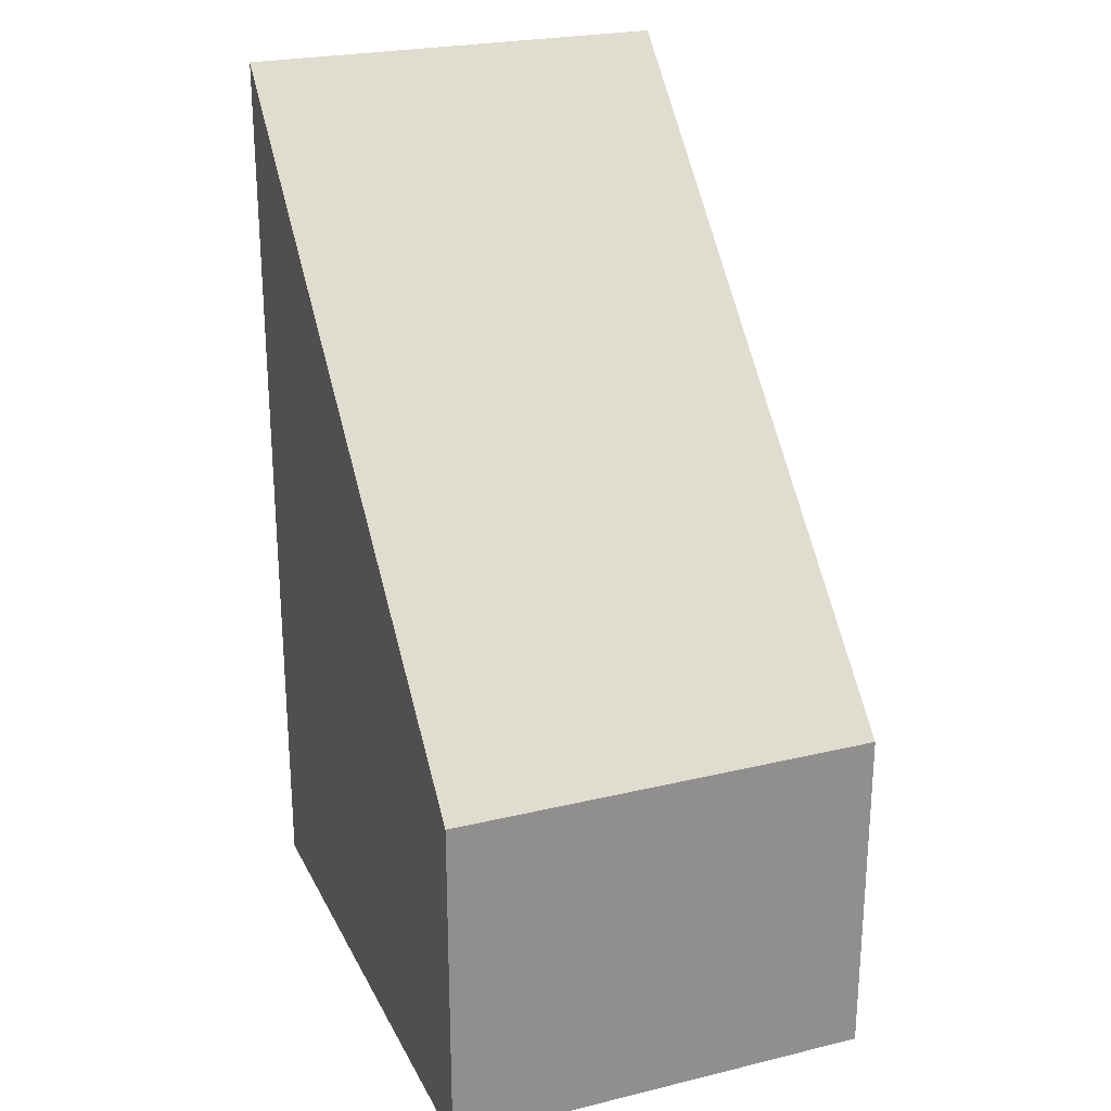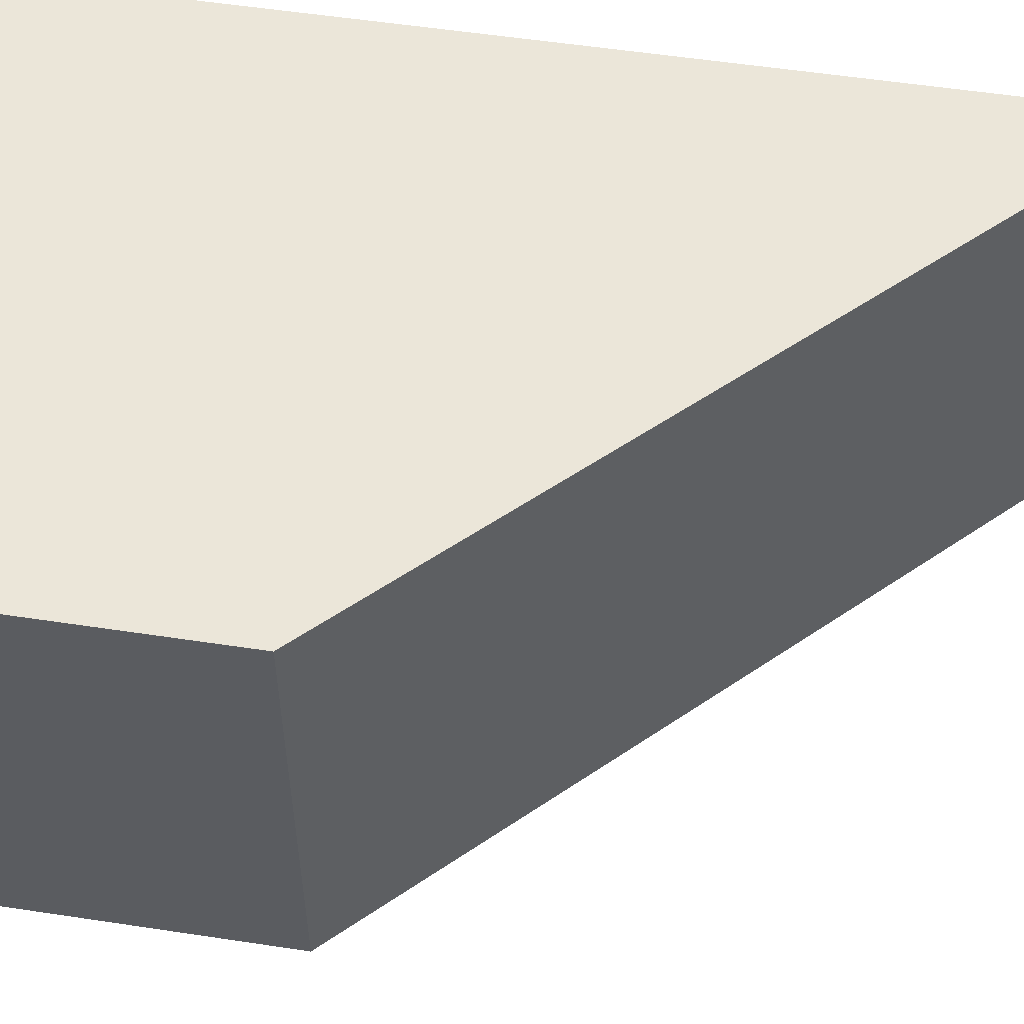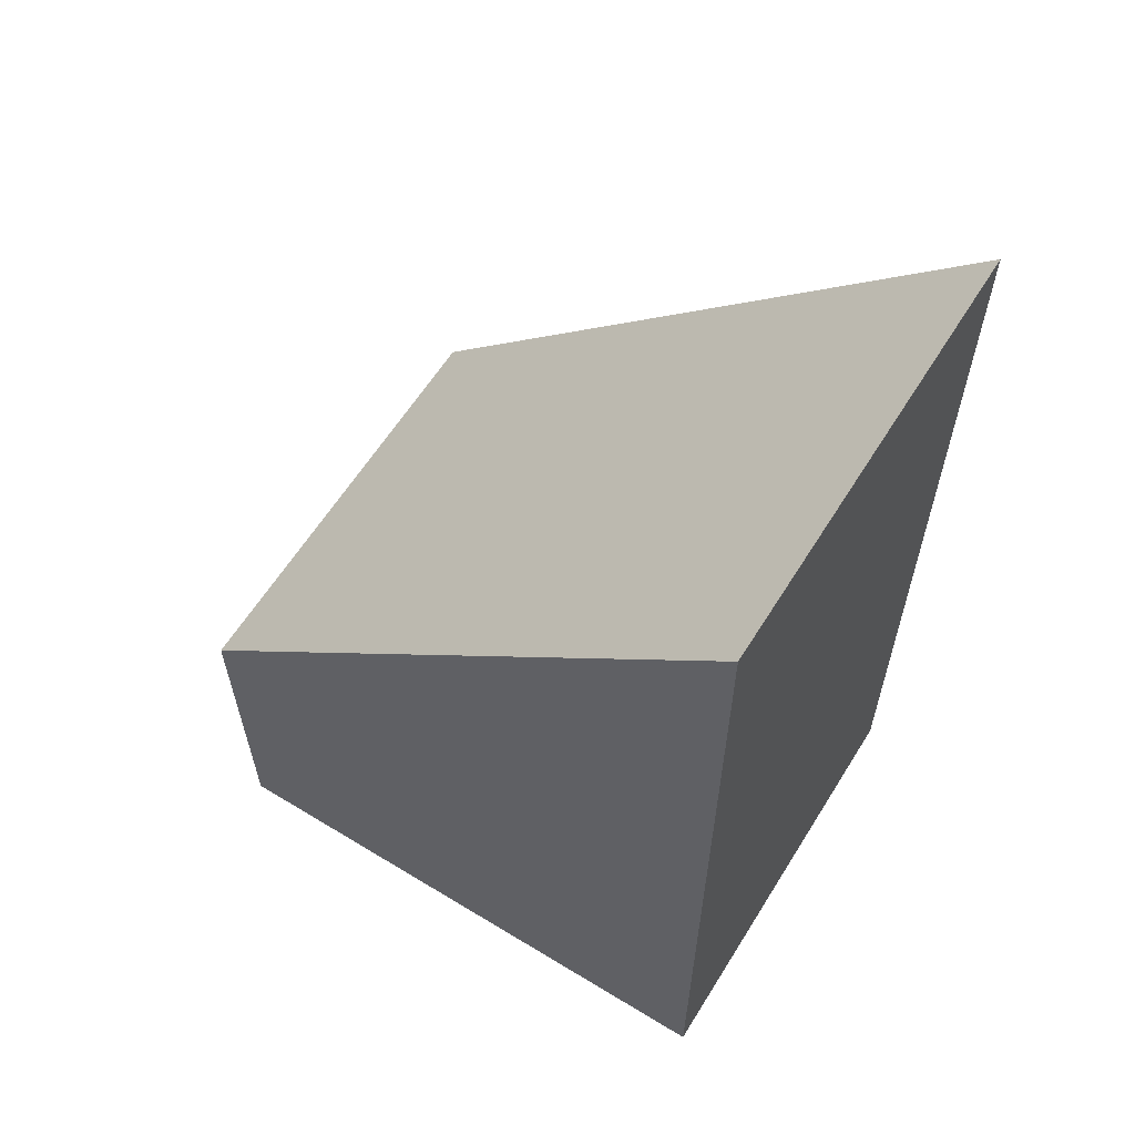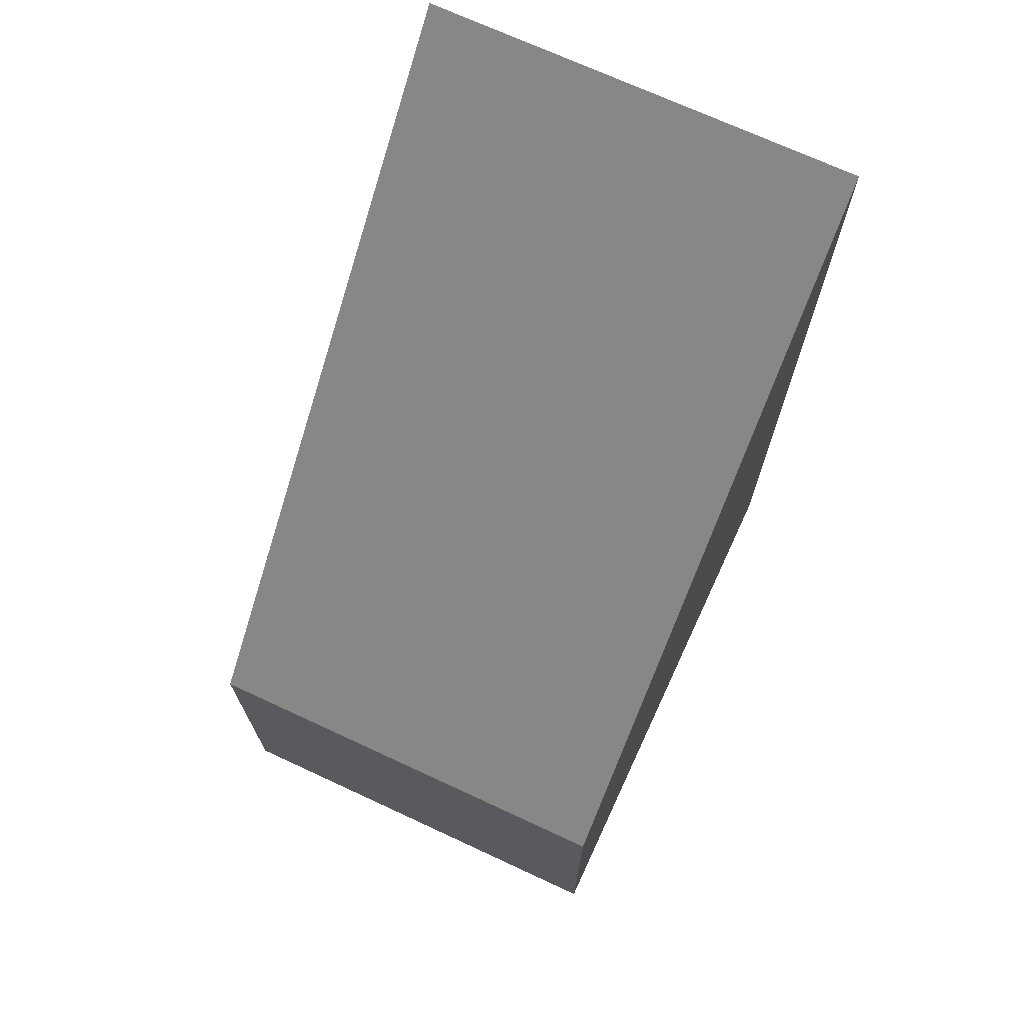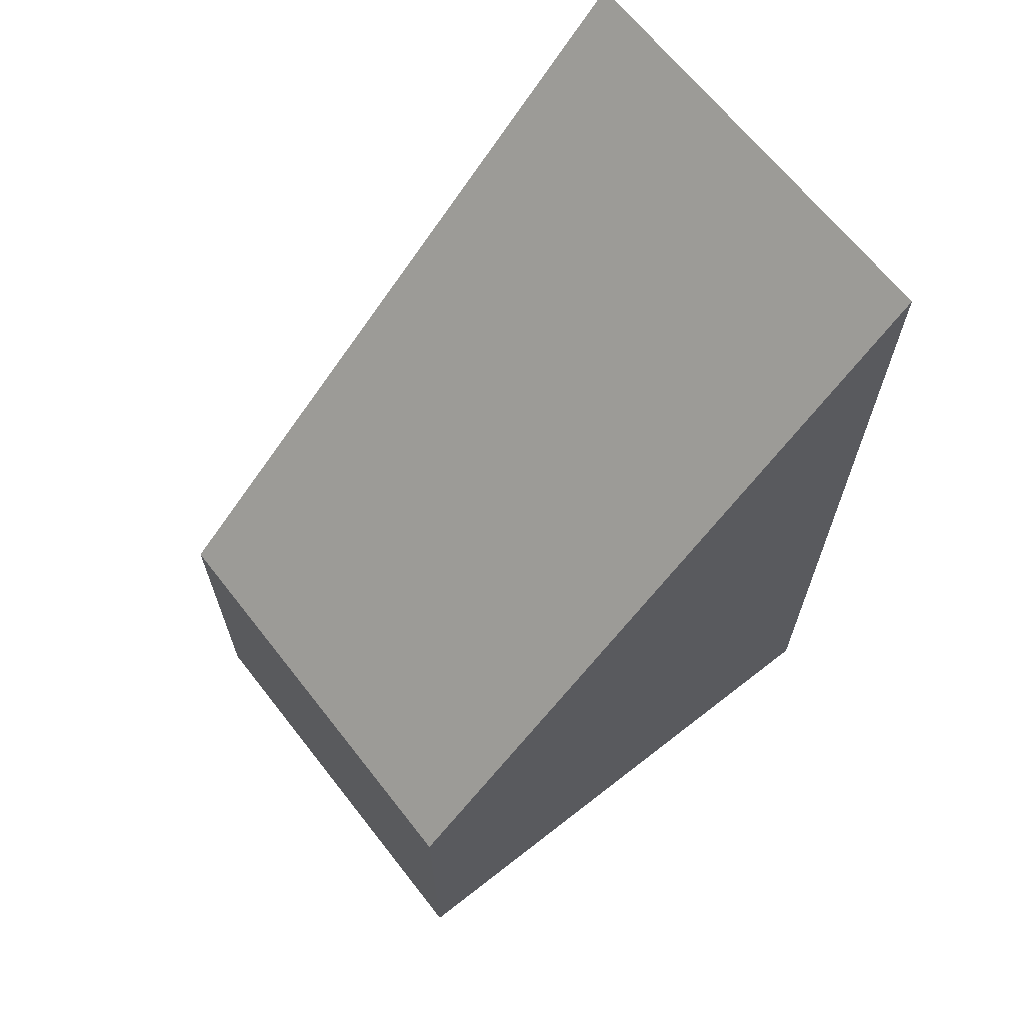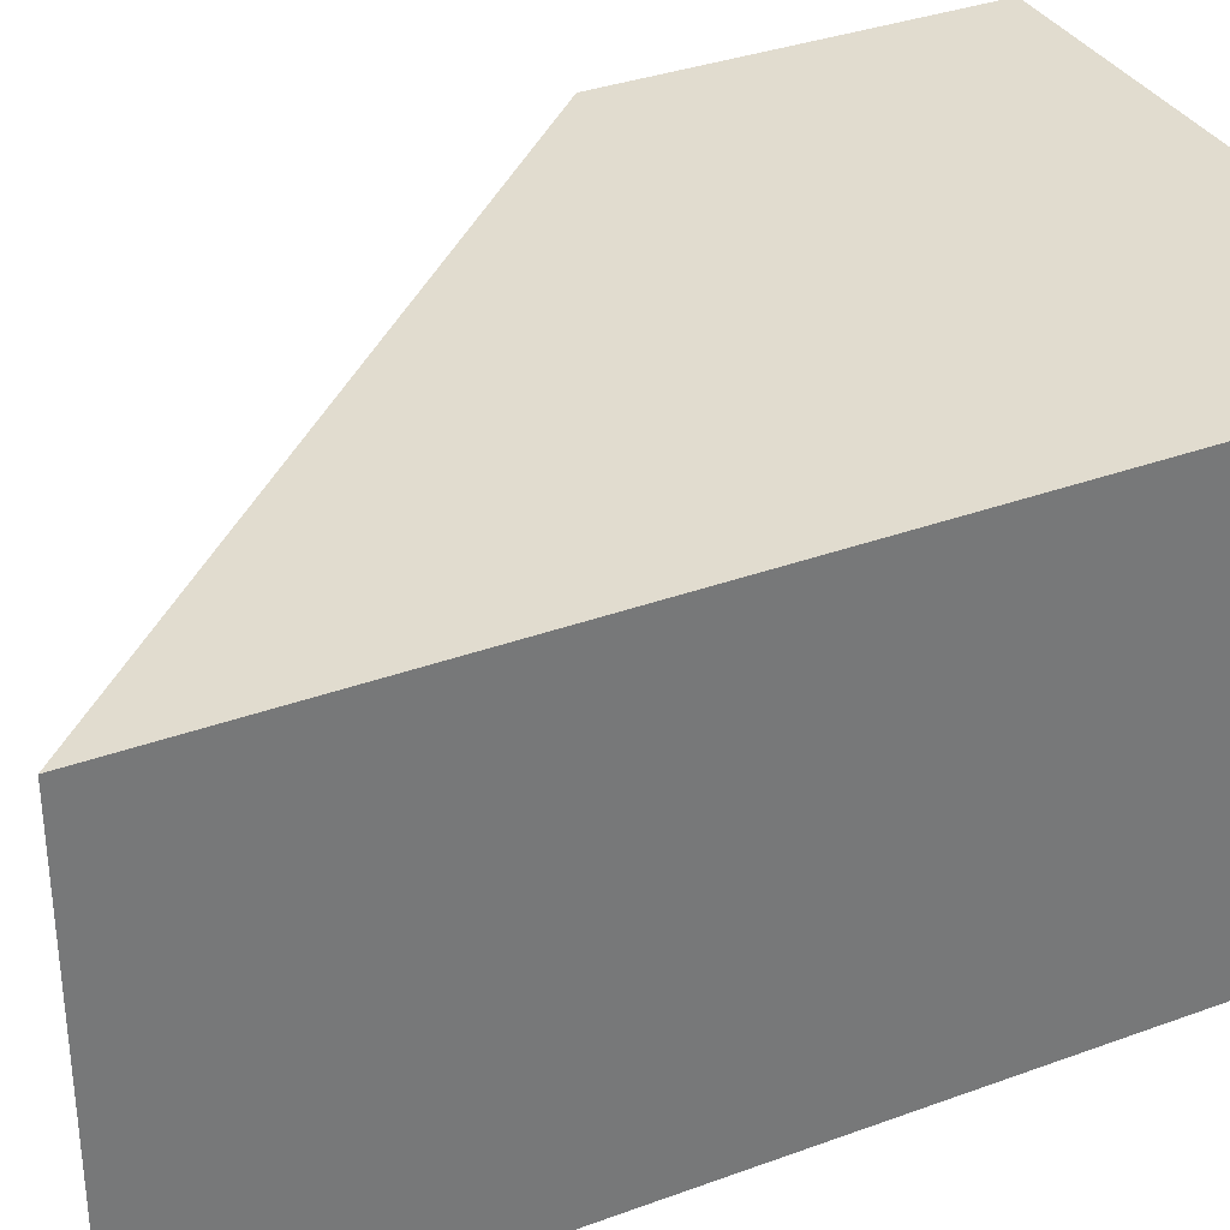
<metadata>
{"format":"obj","ext":"obj","renderer":"f3d","projection":"perspective","resolution":1024,"background":"white","views":[{"elev":24.6,"azim":68.5,"up":"+Y"},{"elev":55.1,"azim":99.1,"up":"+Z"},{"elev":61.0,"azim":-148.2,"up":"+Y"},{"elev":71.0,"azim":114.9,"up":"+Y"},{"elev":66.3,"azim":141.9,"up":"+Y"},{"elev":34.3,"azim":-116.4,"up":"+Z"}]}
</metadata>
<code>
g pb_Mesh-89746
v -5.75 -5 61.75
v -17.5 -5 61.75
v -5.75 2.183 61.75
v -17.5 14 61.75
v -17.5 -5 61.75
v -17.5 -5 52.75
v -17.5 14 61.75
v -17.5 14 52.75
v -17.5 -5 52.75
v -5.75 -5 52.75
v -17.5 14 52.75
v -5.75 2.183 52.75
v -5.75 -5 52.75
v -5.75 -5 61.75
v -5.75 2.183 52.75
v -5.75 2.183 61.75
v -5.75 2.183 61.75
v -17.5 14 61.75
v -5.75 2.183 52.75
v -17.5 14 52.75
v -5.75 -5 52.75
v -17.5 -5 52.75
v -5.75 -5 61.75
v -17.5 -5 61.75
g pb_Mesh-89746_0
f 3 2 1
f 3 4 2
f 7 6 5
f 7 8 6
f 11 10 9
f 11 12 10
f 15 14 13
f 15 16 14
f 19 18 17
f 19 20 18
f 23 22 21
f 23 24 22

</code>
